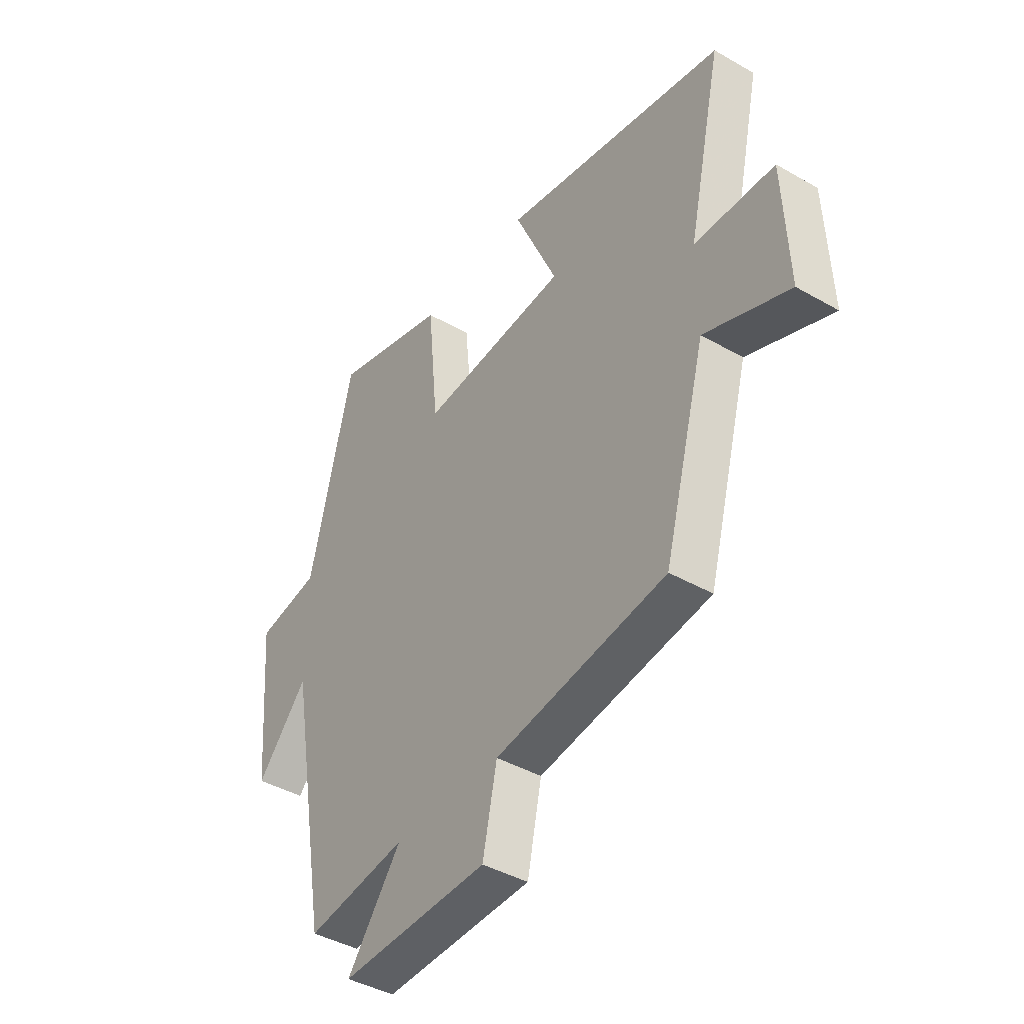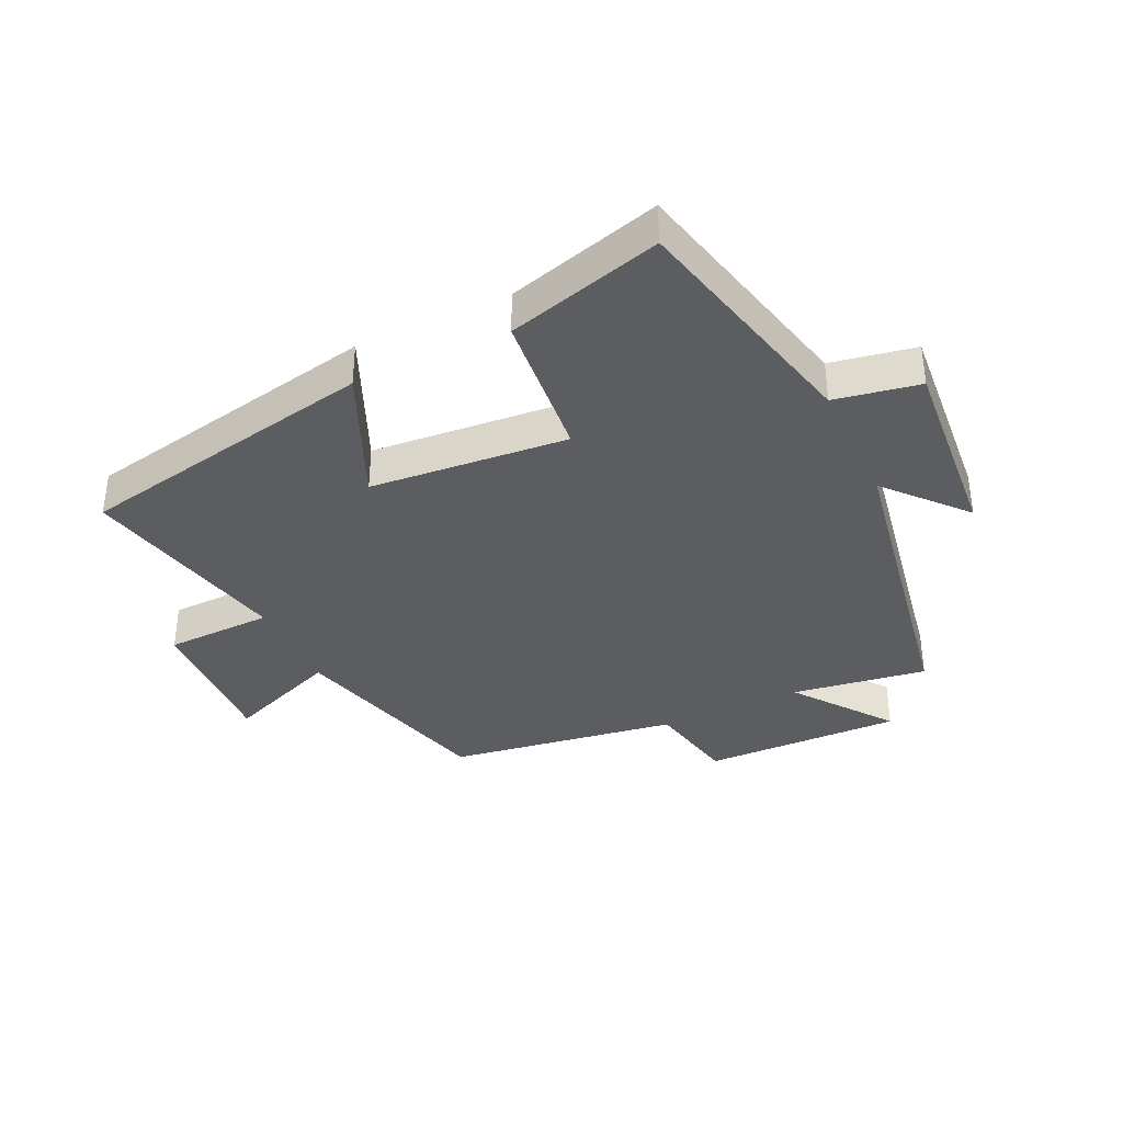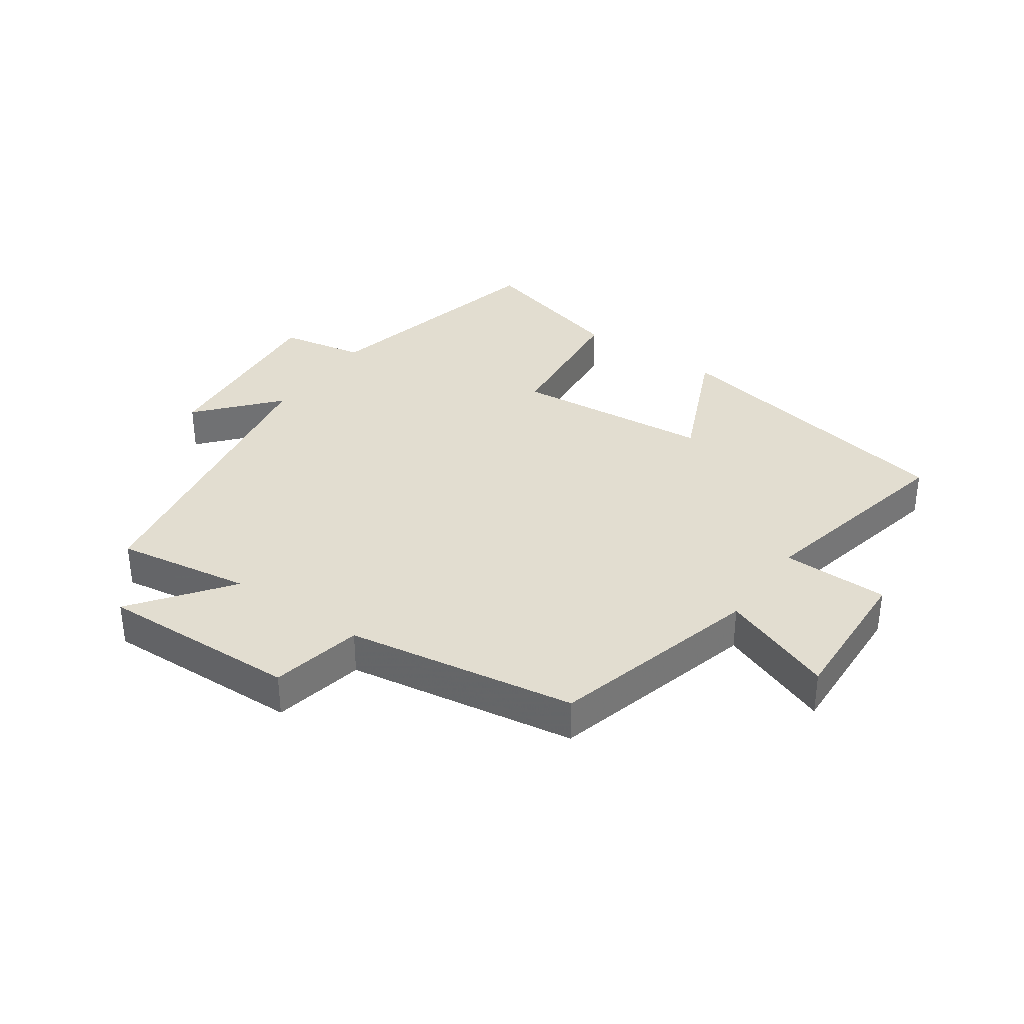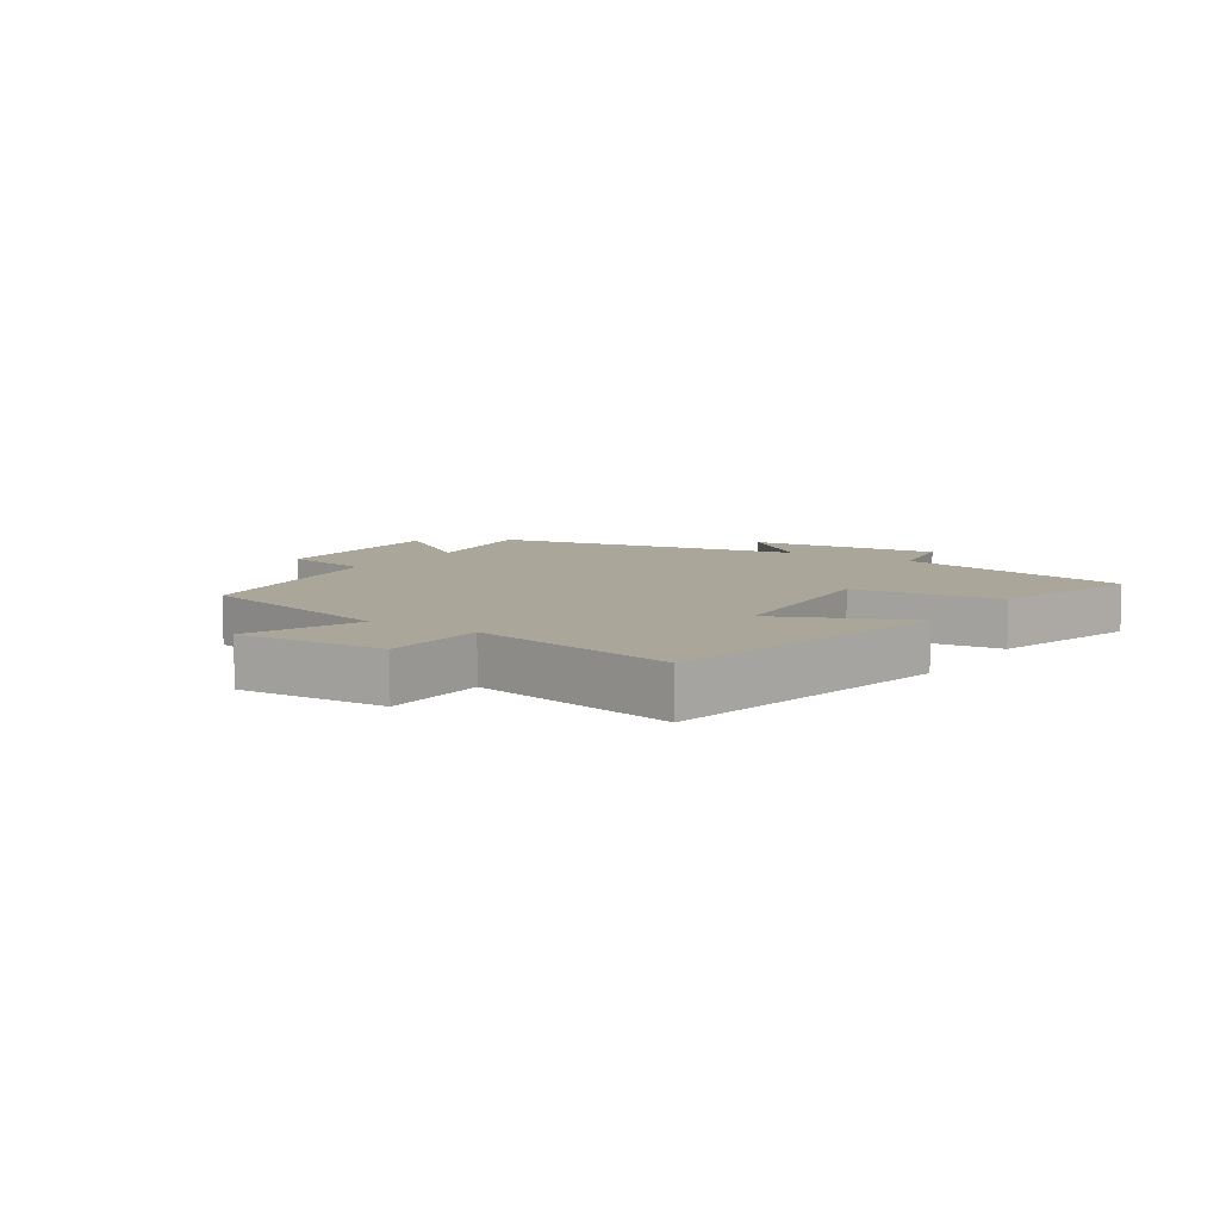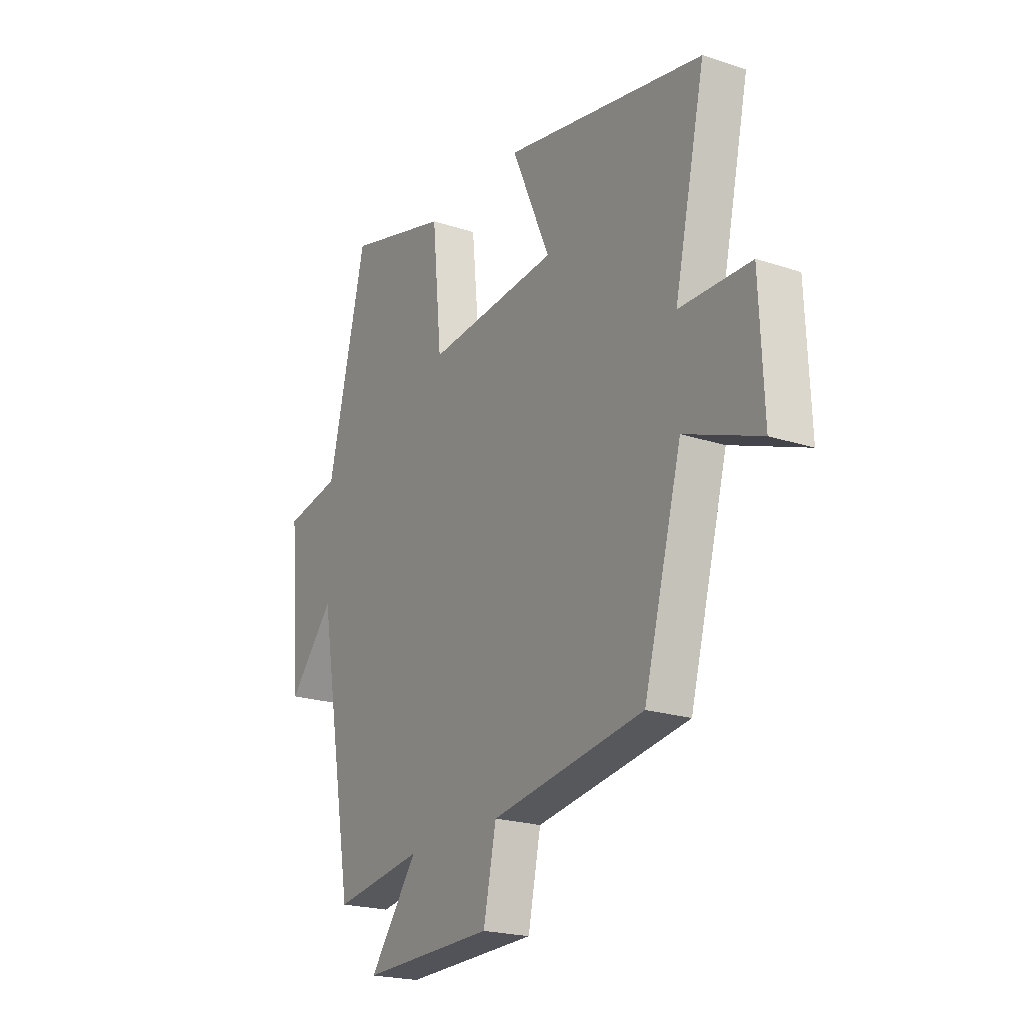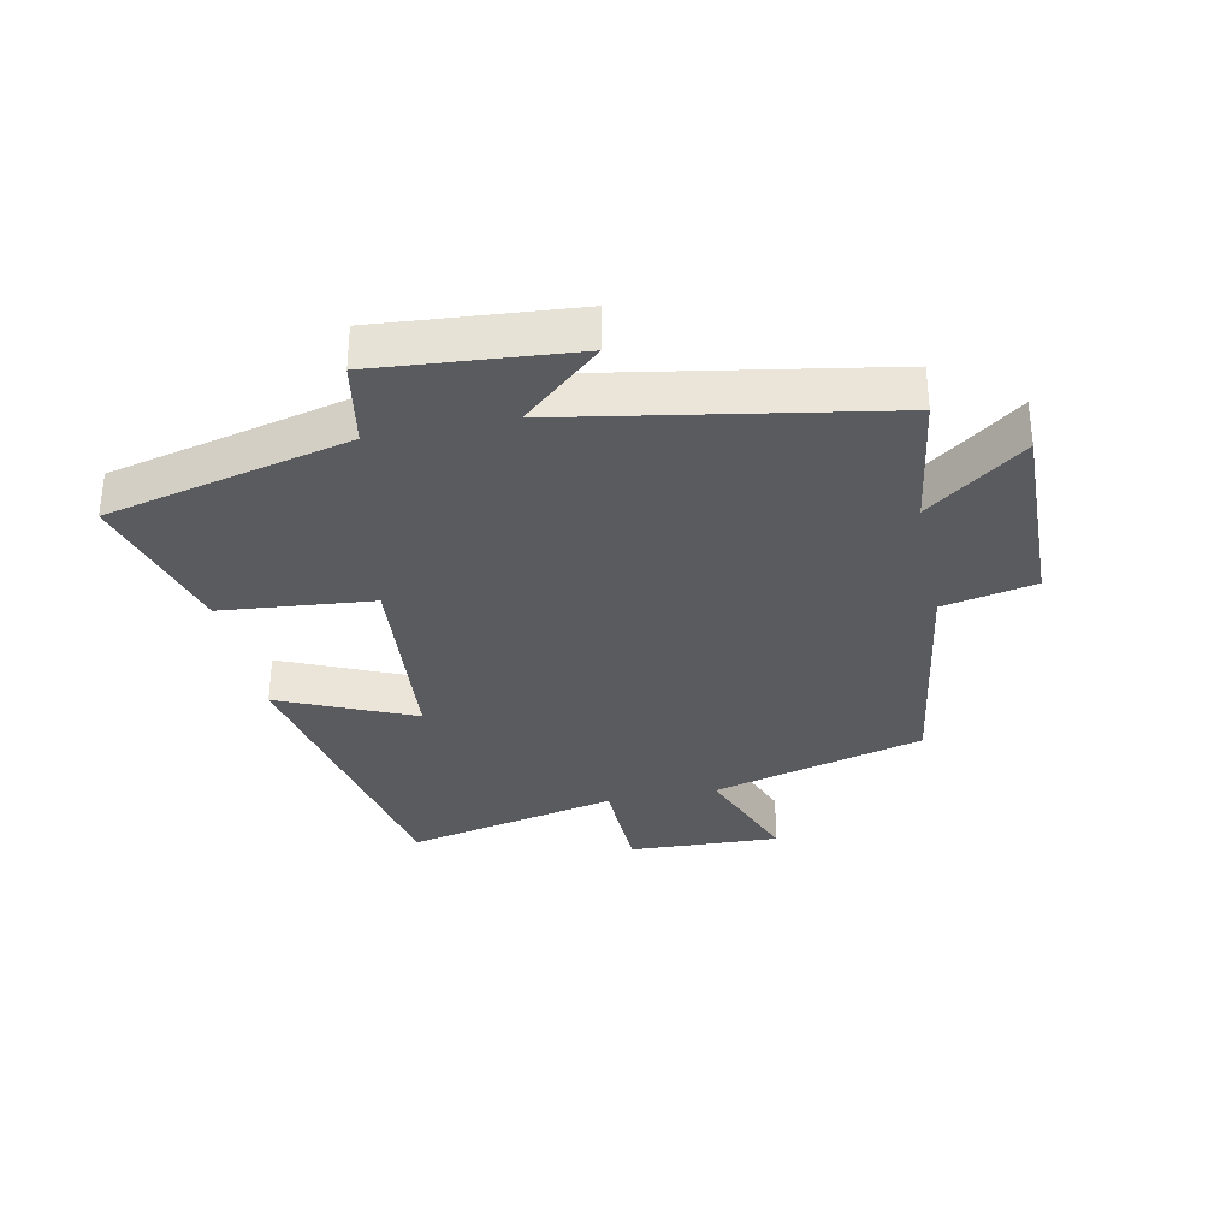
<metadata>
{"format":"obj","ext":"obj","renderer":"f3d","projection":"perspective","resolution":1024,"background":"white","views":[{"elev":-41.8,"azim":-124.7,"up":"+Z"},{"elev":-36.9,"azim":25.3,"up":"+Y"},{"elev":35.1,"azim":-145.3,"up":"+Y"},{"elev":7.8,"azim":-56.9,"up":"+Y"},{"elev":-21.4,"azim":-120.4,"up":"+Z"},{"elev":-33.0,"azim":101.7,"up":"+Y"}]}
</metadata>
<code>
v 0.412 0.07 -0.533
v 0.195 0.07 -0.5
v 0.312 0.07 -0.655
v -0.008 0.07 -0.647
v -0.039 0.07 -0.5
v -0.408 0.07 -0.443
v -0.5 0.07 -0.106
v -0.682 0.07 -0.176
v -0.672 0.07 0.064
v -0.5 0.07 0.068
v -0.575 0.07 0.406
v -0.09 0.07 0.5
v -0.183 0.07 0.288
v 0.135 0.07 0.26
v 0.158 0.07 0.5
v 0.407 0.07 0.569
v 0.5 0.07 0.181
v 0.636 0.07 0.156
v 0.61 0.07 -0.156
v 0.5 0.07 -0.031
v 0.412 0 -0.533
v 0.195 0 -0.5
v 0.312 0 -0.655
v -0.008 0 -0.647
v -0.039 0 -0.5
v -0.408 0 -0.443
v -0.5 0 -0.106
v -0.682 0 -0.176
v -0.672 0 0.064
v -0.5 0 0.068
v -0.575 0 0.406
v -0.09 0 0.5
v -0.183 0 0.288
v 0.135 0 0.26
v 0.158 0 0.5
v 0.407 0 0.569
v 0.5 0 0.181
v 0.636 0 0.156
v 0.61 0 -0.156
v 0.5 0 -0.031
f 17 18 19 20
f 17 20 1 2
f 14 15 16 17
f 13 14 17 2
f 10 11 12 13
f 10 13 2
f 7 8 9 10
f 5 6 7 10
f 5 10 2 3
f 3 4 5
f 40 39 38 37
f 22 21 40 37
f 37 36 35 34
f 22 37 34 33
f 33 32 31 30
f 22 33 30
f 30 29 28 27
f 30 27 26 25
f 23 22 30 25
f 25 24 23
f 1 21 22 2
f 2 22 23 3
f 3 23 24 4
f 4 24 25 5
f 5 25 26 6
f 6 26 27 7
f 7 27 28 8
f 8 28 29 9
f 9 29 30 10
f 10 30 31 11
f 11 31 32 12
f 12 32 33 13
f 13 33 34 14
f 14 34 35 15
f 15 35 36 16
f 16 36 37 17
f 17 37 38 18
f 18 38 39 19
f 19 39 40 20
f 20 40 21 1

</code>
